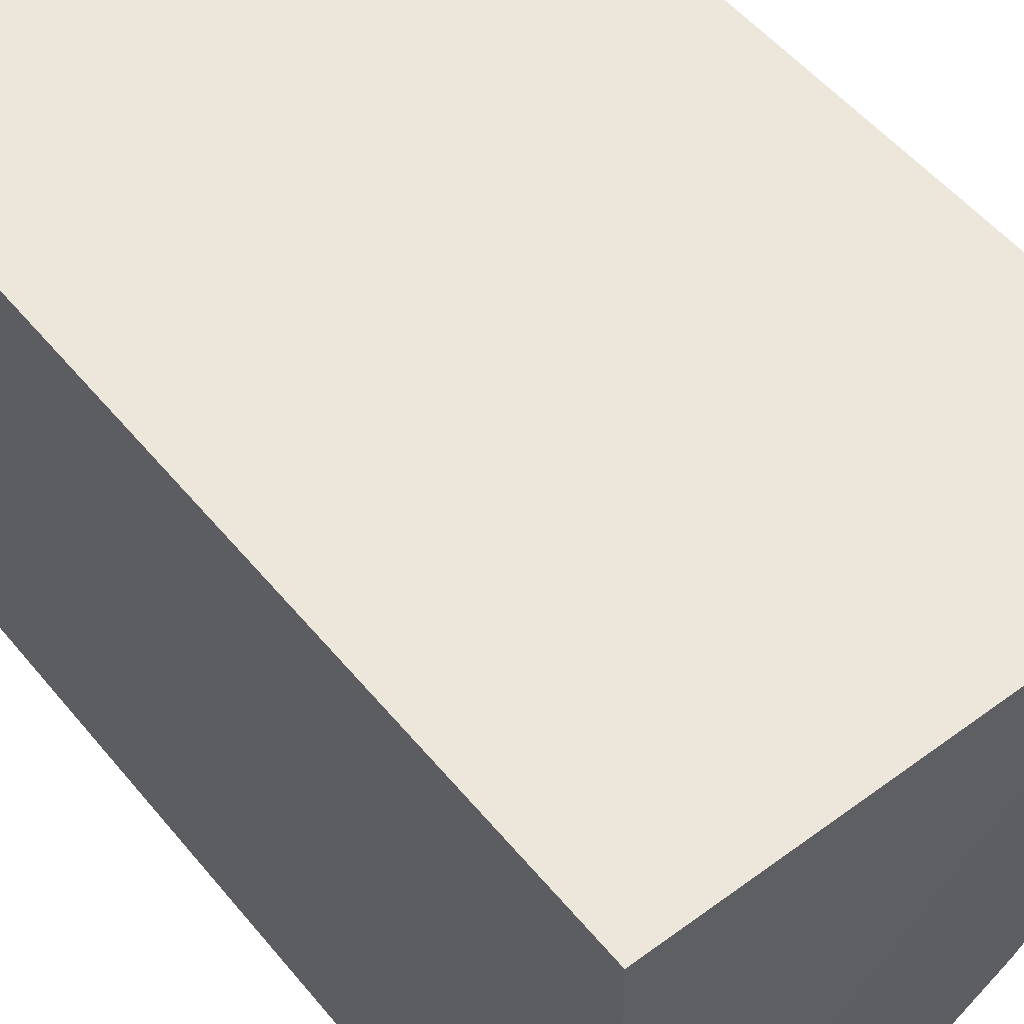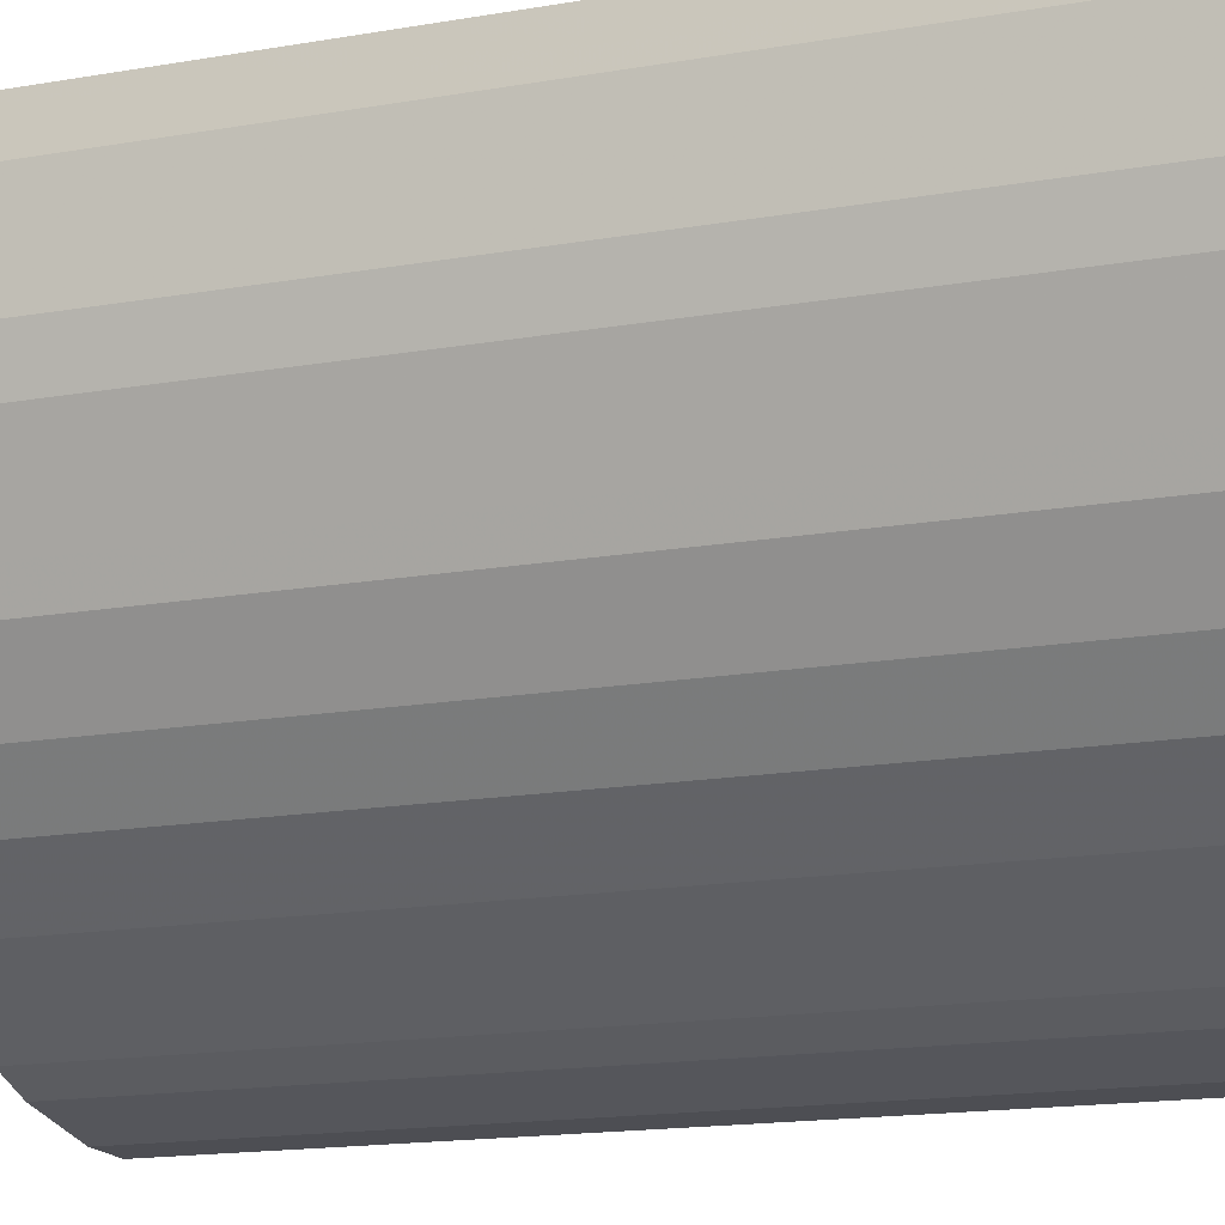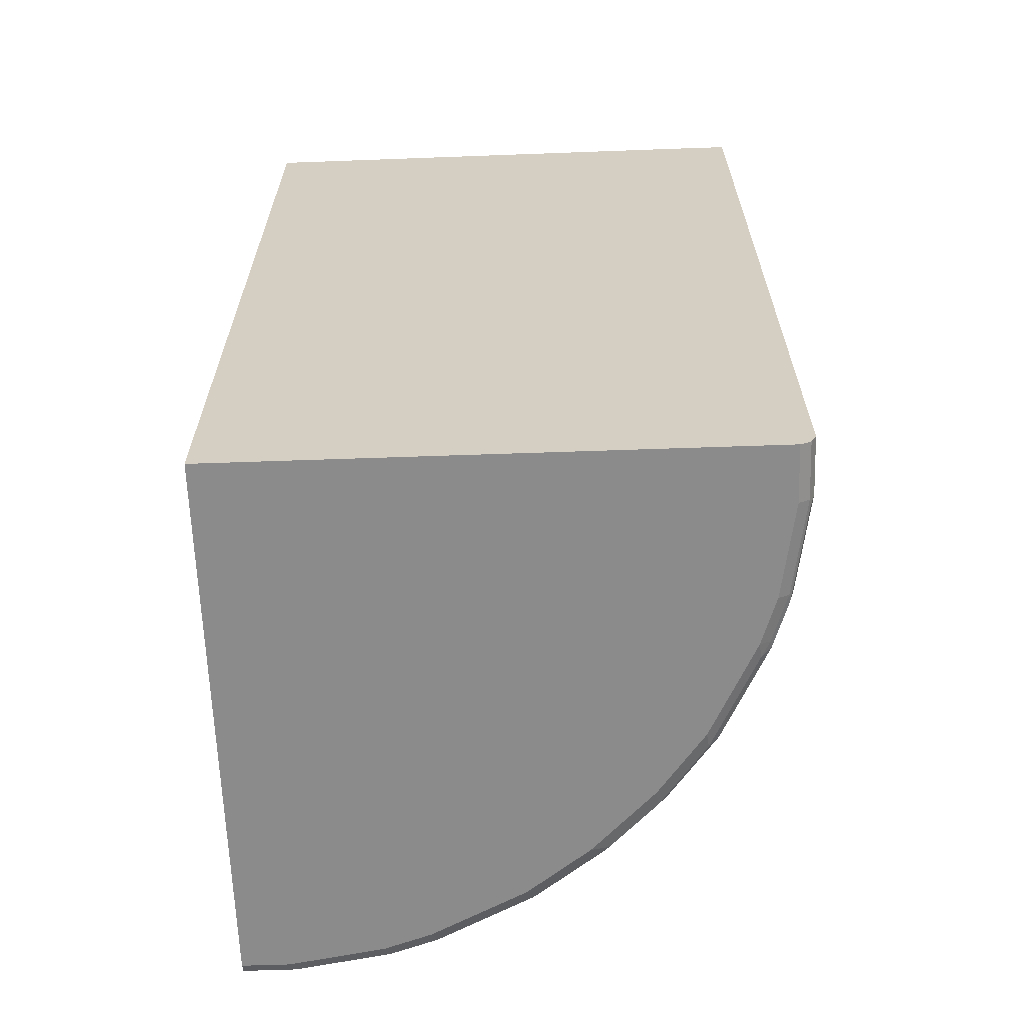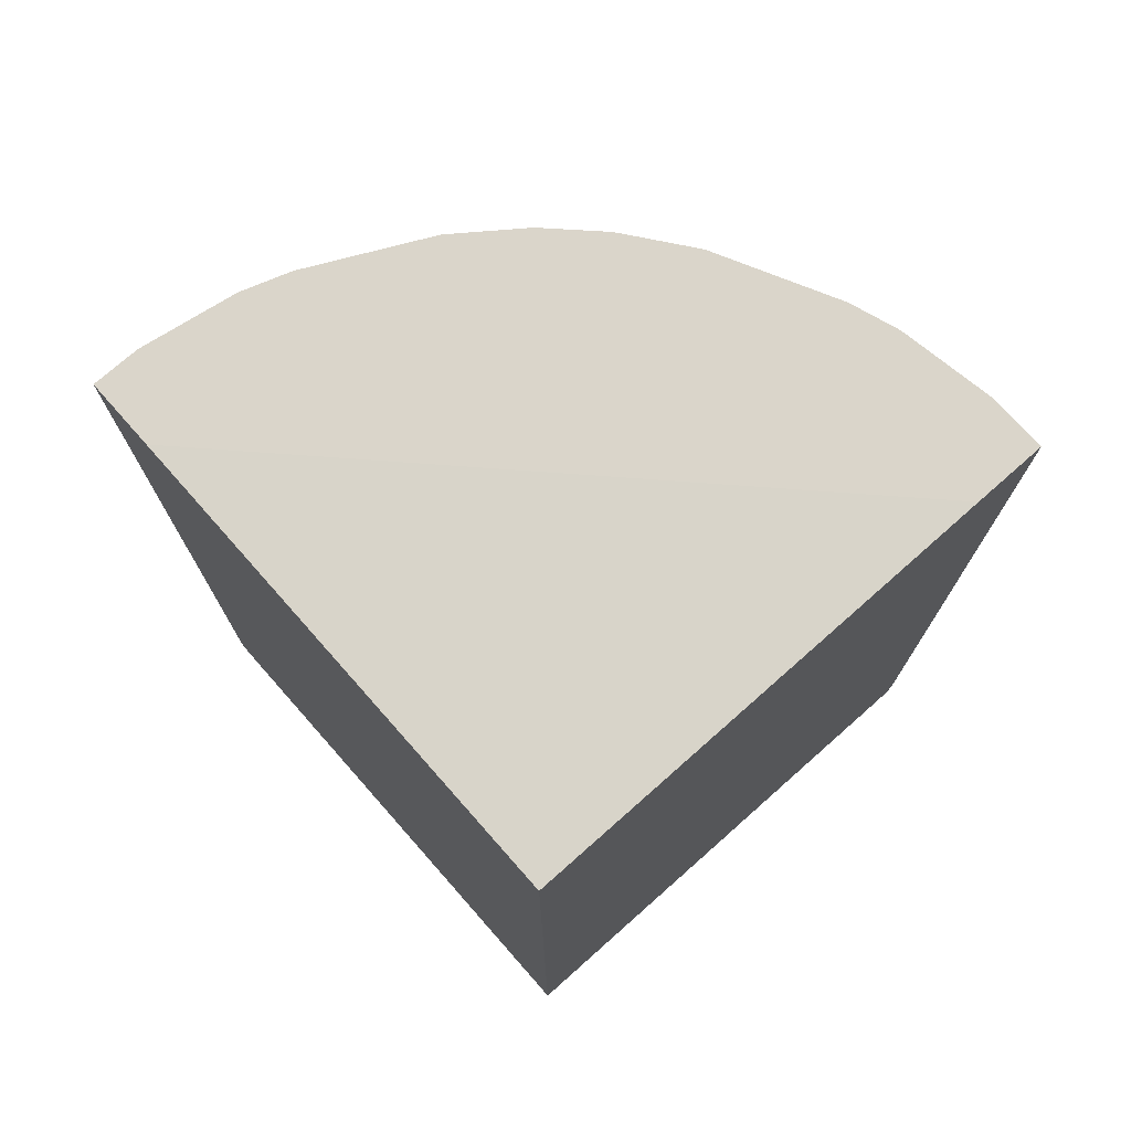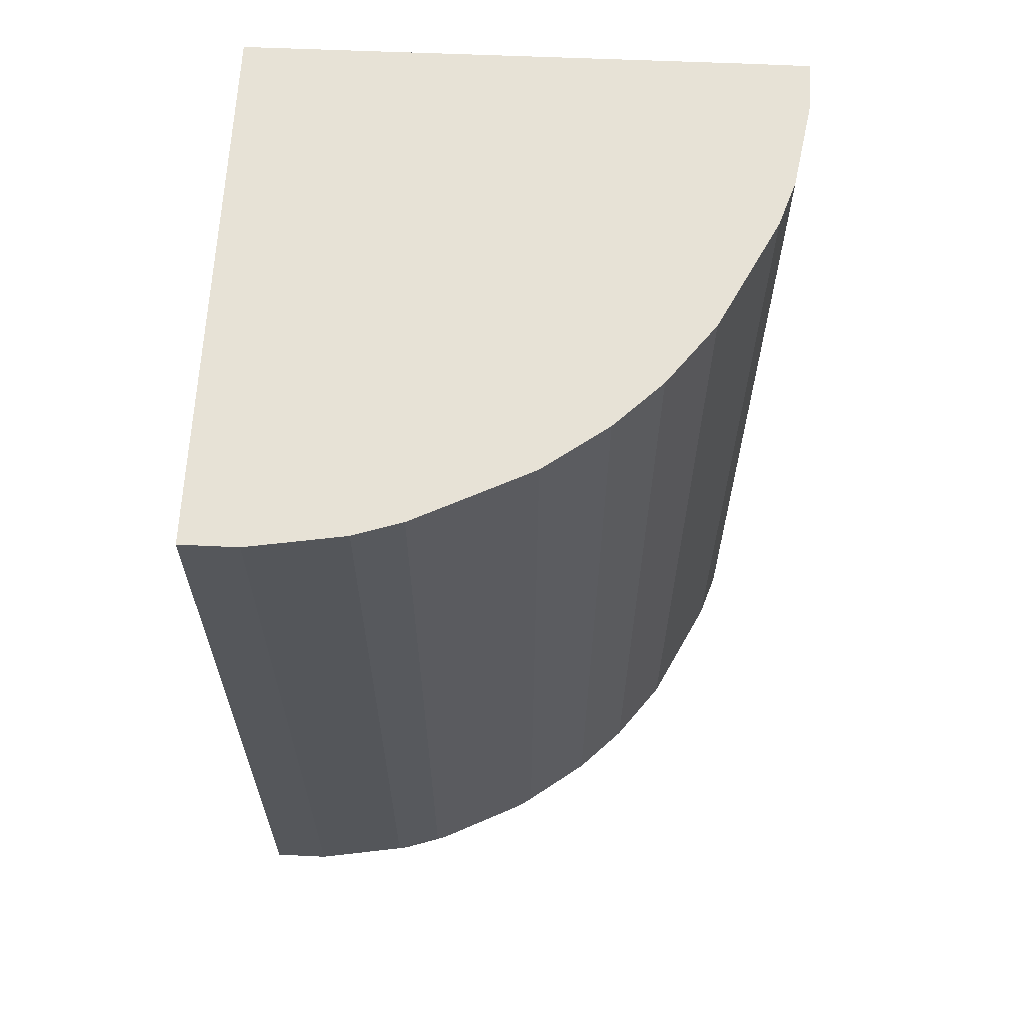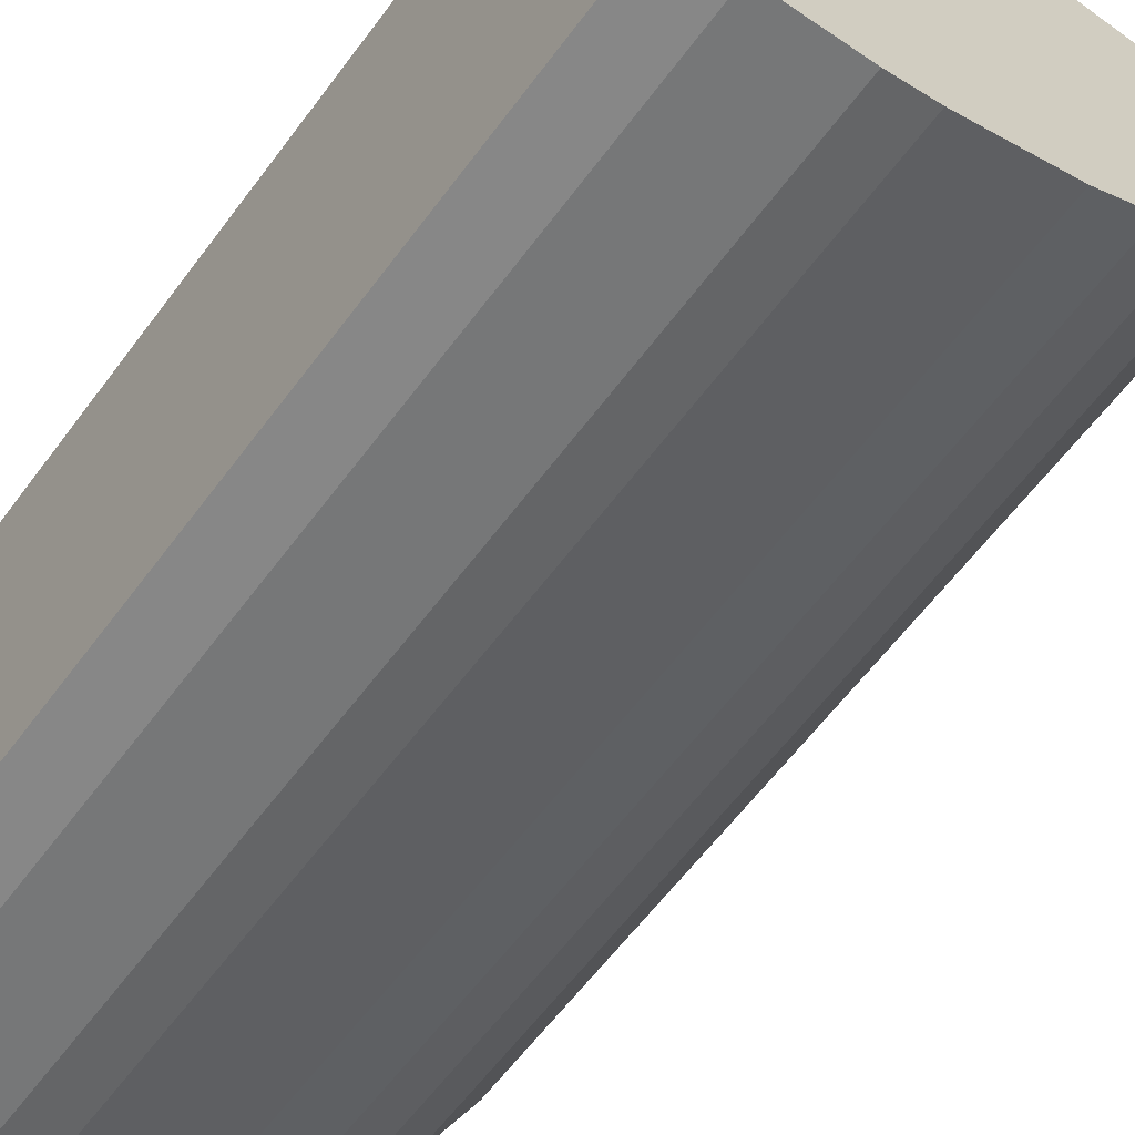
<metadata>
{"format":"obj","ext":"obj","renderer":"f3d","projection":"perspective","resolution":1024,"background":"white","views":[{"elev":53.5,"azim":141.4,"up":"+Z"},{"elev":-17.3,"azim":-71.3,"up":"+Z"},{"elev":-64.0,"azim":92.0,"up":"+Y"},{"elev":74.3,"azim":48.5,"up":"+Y"},{"elev":63.4,"azim":-177.2,"up":"+Y"},{"elev":-62.3,"azim":143.2,"up":"+Z"}]}
</metadata>
<code>
v -0.1787 0.416 -0.5999
v -0.24 0.416 -0.5999
v -0.1787 0.416 -0.5214
v -0.1787 -0.5655 -0.5999
v -0.3428 0.416 -0.5827
v -0.24 -0.5655 -0.5999
v -0.712 0.416 -0.0002201
v -0.1787 0.4113 -0.0002201
v -0.1787 -0.577 -0.5941
v -0.2486 -0.5741 -0.5956
v -0.3942 0.416 -0.5656
v -0.3428 -0.5655 -0.5827
v -0.7884 0.416 -0.0002201
v -0.1787 -0.5827 -0.0002201
v -0.1787 -0.5794 -0.5893
v -0.24 -0.577 -0.5941
v -0.3514 -0.5741 -0.5785
v -0.3428 -0.577 -0.577
v -0.4026 0.416 -0.5614
v -0.3942 -0.5655 -0.5656
v -0.4028 -0.5741 -0.5613
v -0.7884 0.416 -0.05146
v -0.7884 -0.5655 -0.0002201
v -0.7712 -0.5827 -0.0002201
v -0.1787 -0.5827 -0.5827
v -0.24 -0.5827 -0.5827
v -0.3942 -0.577 -0.5599
v -0.3428 -0.5827 -0.5656
v -0.4285 0.416 -0.5485
v -0.4114 -0.5784 -0.5506
v -0.4457 -0.5784 -0.5334
v -0.5056 -0.5741 -0.5099
v -0.4285 -0.5655 -0.5485
v -0.7712 0.416 -0.1543
v -0.7884 -0.5655 -0.05146
v -0.7882 -0.566 -0.0002201
v -0.7712 -0.5827 -0.05146
v -0.7827 -0.577 -0.0002201
v -0.3942 -0.5827 -0.5485
v -0.4628 0.416 -0.5313
v -0.4799 -0.5784 -0.5163
v -0.4285 -0.5827 -0.5313
v -0.4628 -0.5655 -0.5313
v -0.5141 -0.5784 -0.4992
v -0.5827 -0.5784 -0.4477
v -0.5741 -0.5741 -0.4585
v -0.5885 -0.5655 -0.4513
v -0.5199 -0.5655 -0.5027
v -0.5199 0.416 -0.5027
v -0.5054 0.416 -0.51
v -0.7541 0.416 -0.2057
v -0.7712 -0.5655 -0.1543
v -0.7656 -0.577 -0.16
v -0.7827 -0.577 -0.05716
v -0.7541 -0.5827 -0.1543
v -0.4628 -0.5827 -0.5142
v -0.497 -0.5827 -0.497
v -0.6341 -0.5784 -0.3963
v -0.5656 -0.5827 -0.4456
v -0.6399 -0.5655 -0.3999
v -0.5885 0.416 -0.4513
v -0.7484 0.416 -0.2171
v -0.7541 -0.5655 -0.2057
v -0.7484 -0.577 -0.2114
v -0.737 -0.5827 -0.2057
v -0.6856 -0.5784 -0.3278
v -0.6427 -0.5741 -0.3899
v -0.6341 -0.5827 -0.3771
v -0.6912 -0.5655 -0.3313
v -0.6399 0.416 -0.3999
v -0.7469 0.416 -0.2202
v -0.7484 -0.5655 -0.2171
v -0.7456 -0.5741 -0.2186
v -0.7284 -0.5741 -0.2529
v -0.697 -0.577 -0.3142
v -0.6856 -0.5827 -0.3085
v -0.7027 -0.5827 -0.2743
v -0.6941 -0.5741 -0.3214
v -0.7084 -0.5655 -0.2971
v -0.6912 0.416 -0.3313
v -0.7084 0.416 -0.2971
f 32 40 43
f 35 54 36
f 34 51 63
f 34 63 52
f 35 52 53
f 35 53 54
f 36 54 38
f 21 43 33
f 37 53 55
f 41 56 57
f 41 57 44
f 44 57 59
f 44 59 45
f 45 58 60
f 32 50 40
f 45 60 47
f 37 54 53
f 32 49 50
f 22 34 52
f 32 47 48
f 21 33 29
f 45 47 46
f 22 52 35
f 23 35 36
f 24 38 54
f 24 54 37
f 27 39 30
f 29 33 43
f 29 43 40
f 30 39 42
f 30 42 31
f 31 42 56
f 31 56 41
f 32 41 44
f 32 44 45
f 32 45 46
f 32 46 47
f 32 48 49
f 45 59 68
f 60 69 80
f 47 60 70
f 64 74 75
f 64 75 76
f 64 76 77
f 64 77 65
f 66 75 78
f 66 78 67
f 66 76 75
f 64 73 74
f 69 78 79
f 69 81 80
f 71 81 79
f 71 79 72
f 72 79 74
f 72 74 73
f 74 79 78
f 74 78 75
f 69 79 81
f 45 68 58
f 64 72 73
f 62 71 72
f 47 70 61
f 47 61 49
f 47 49 48
f 51 62 72
f 51 72 63
f 52 63 64
f 52 64 53
f 63 72 64
f 53 64 65
f 58 66 67
f 58 67 60
f 58 68 76
f 58 76 66
f 60 67 78
f 60 78 69
f 60 80 70
f 53 65 55
f 21 32 43
f 6 10 12
f 21 31 41
f 1 8 14
f 1 14 25
f 1 25 15
f 1 15 9
f 1 9 4
f 1 4 6
f 1 6 2
f 1 3 8
f 2 6 12
f 3 7 8
f 4 9 10
f 4 10 6
f 5 12 20
f 5 20 11
f 7 13 23
f 7 23 36
f 2 12 5
f 7 36 38
f 1 7 3
f 1 22 13
f 1 2 5
f 1 5 11
f 21 41 32
f 1 19 29
f 1 29 40
f 1 40 50
f 1 50 49
f 1 13 7
f 1 49 61
f 1 70 80
f 1 80 81
f 1 81 71
f 1 71 62
f 1 62 51
f 1 51 34
f 1 34 22
f 1 61 70
f 7 38 24
f 1 11 19
f 7 14 8
f 14 56 42
f 14 42 39
f 14 39 28
f 14 28 26
f 14 26 25
f 15 25 26
f 15 26 16
f 14 57 56
f 16 26 28
f 17 18 21
f 18 27 21
f 18 28 39
f 18 39 27
f 19 21 29
f 21 27 30
f 7 24 14
f 16 28 18
f 14 59 57
f 21 30 31
f 14 76 68
f 14 68 59
f 9 16 10
f 10 17 12
f 10 16 18
f 10 18 17
f 11 20 21
f 11 21 19
f 12 17 21
f 9 15 16
f 13 22 35
f 13 35 23
f 14 24 37
f 14 37 55
f 14 55 65
f 14 65 77
f 12 21 20
f 14 77 76

</code>
